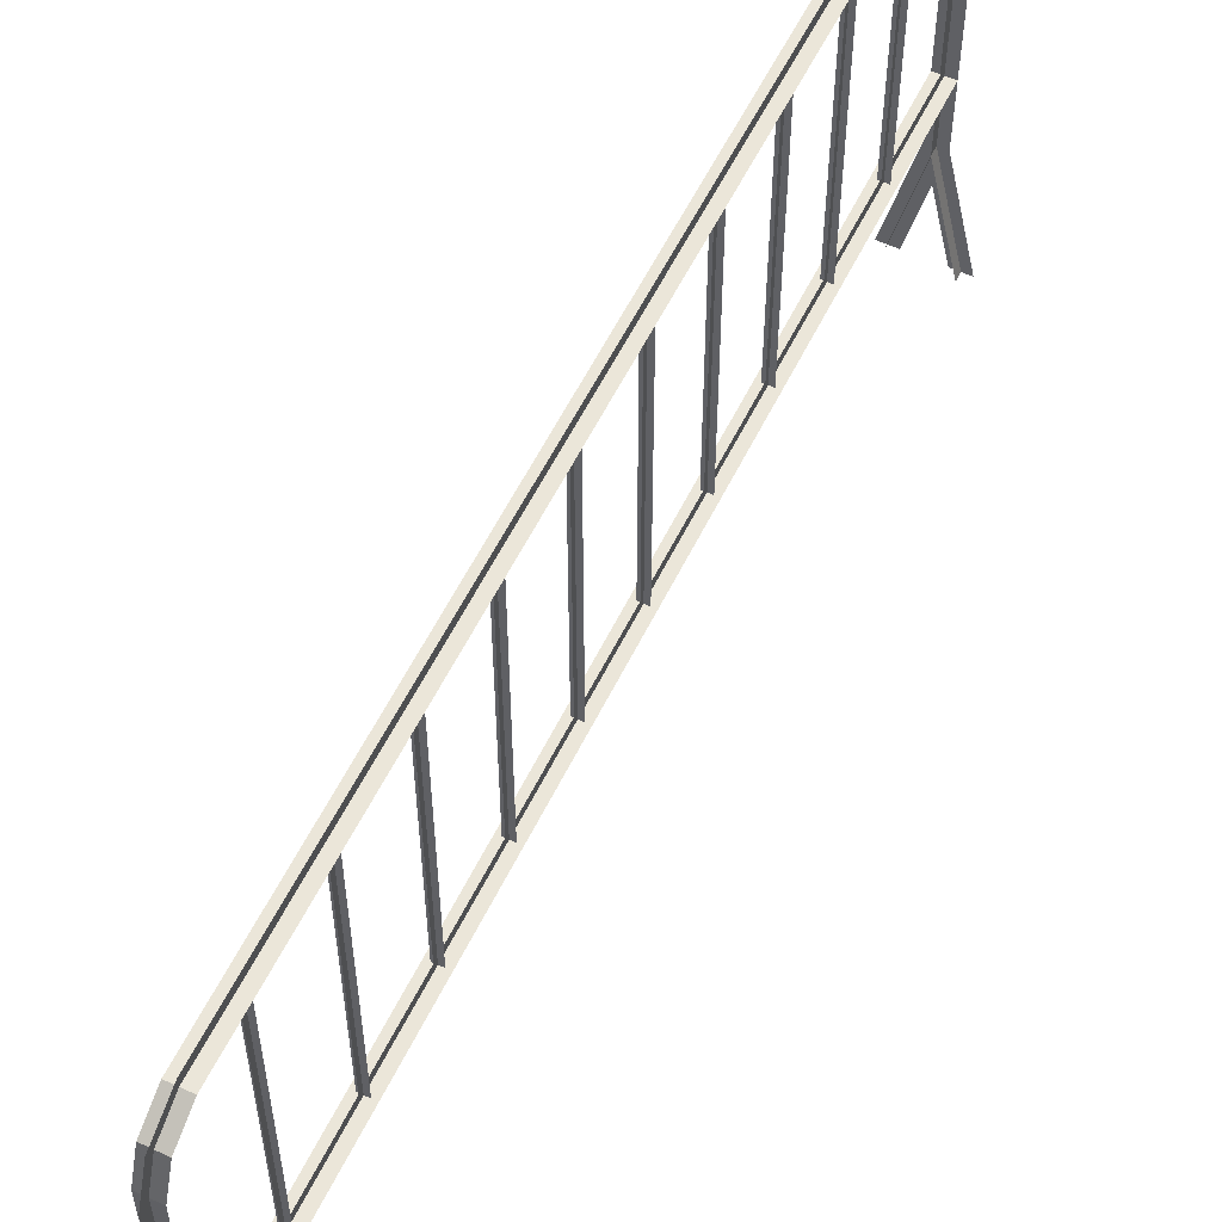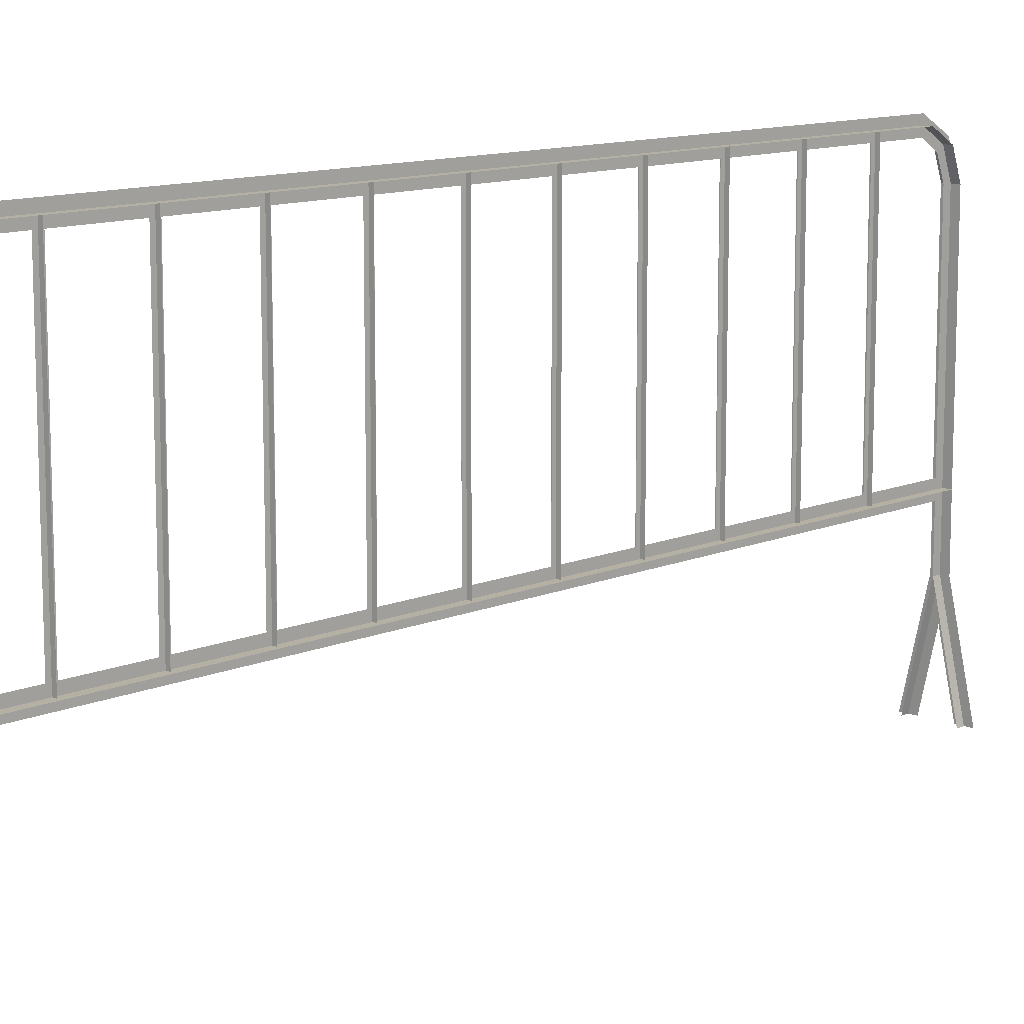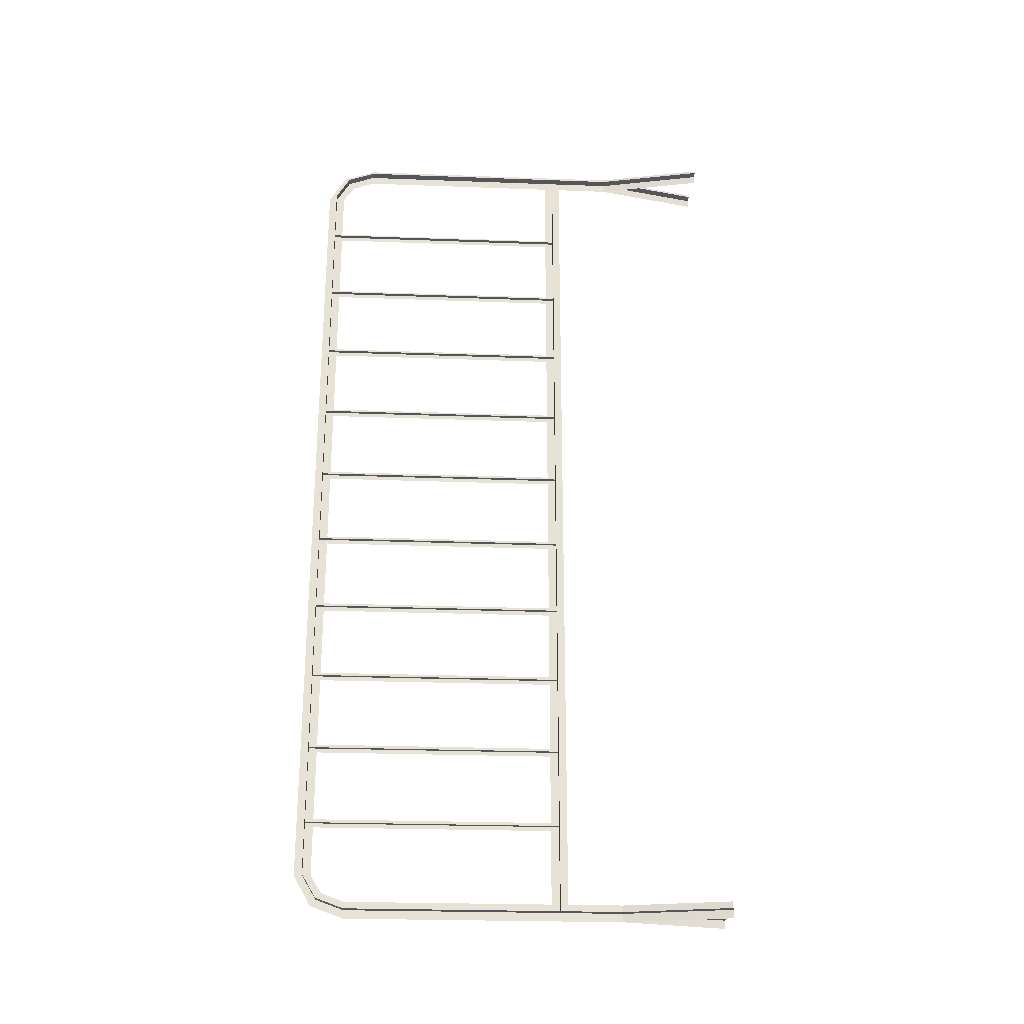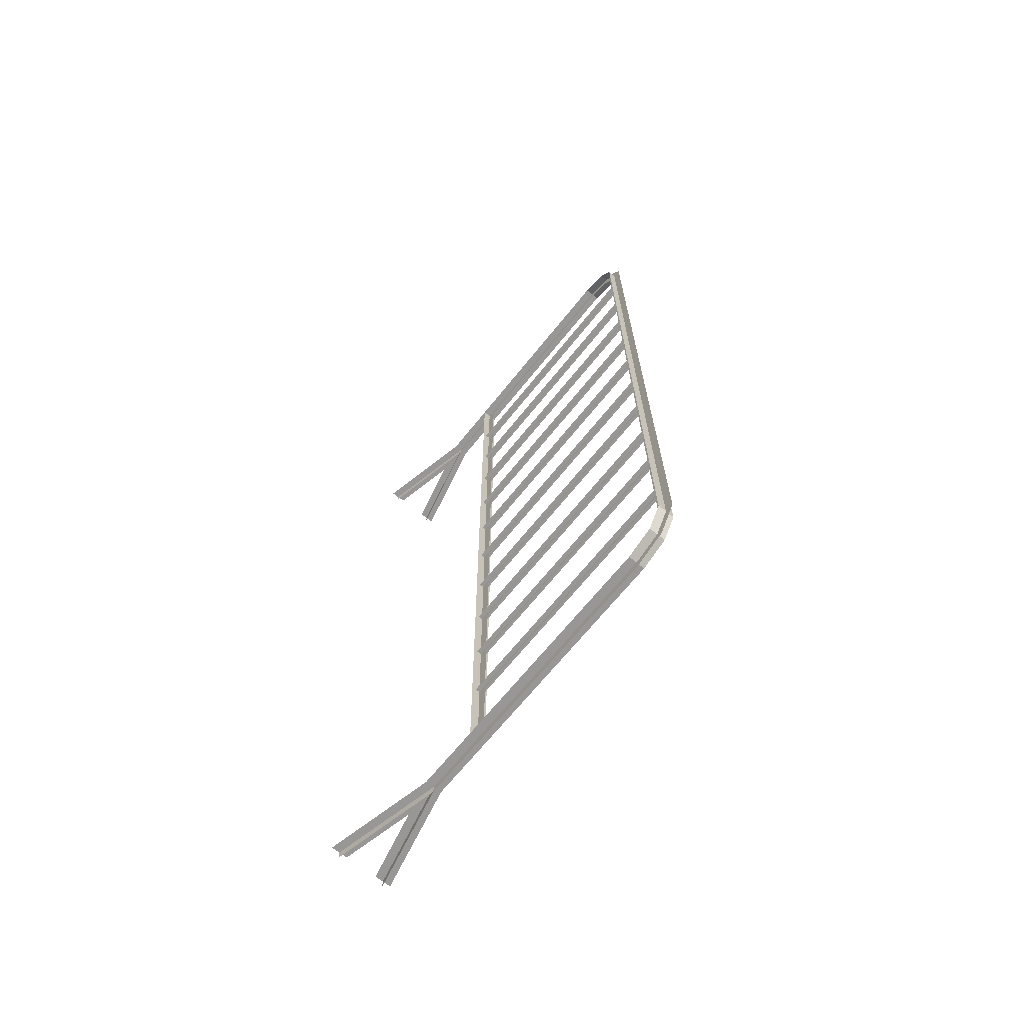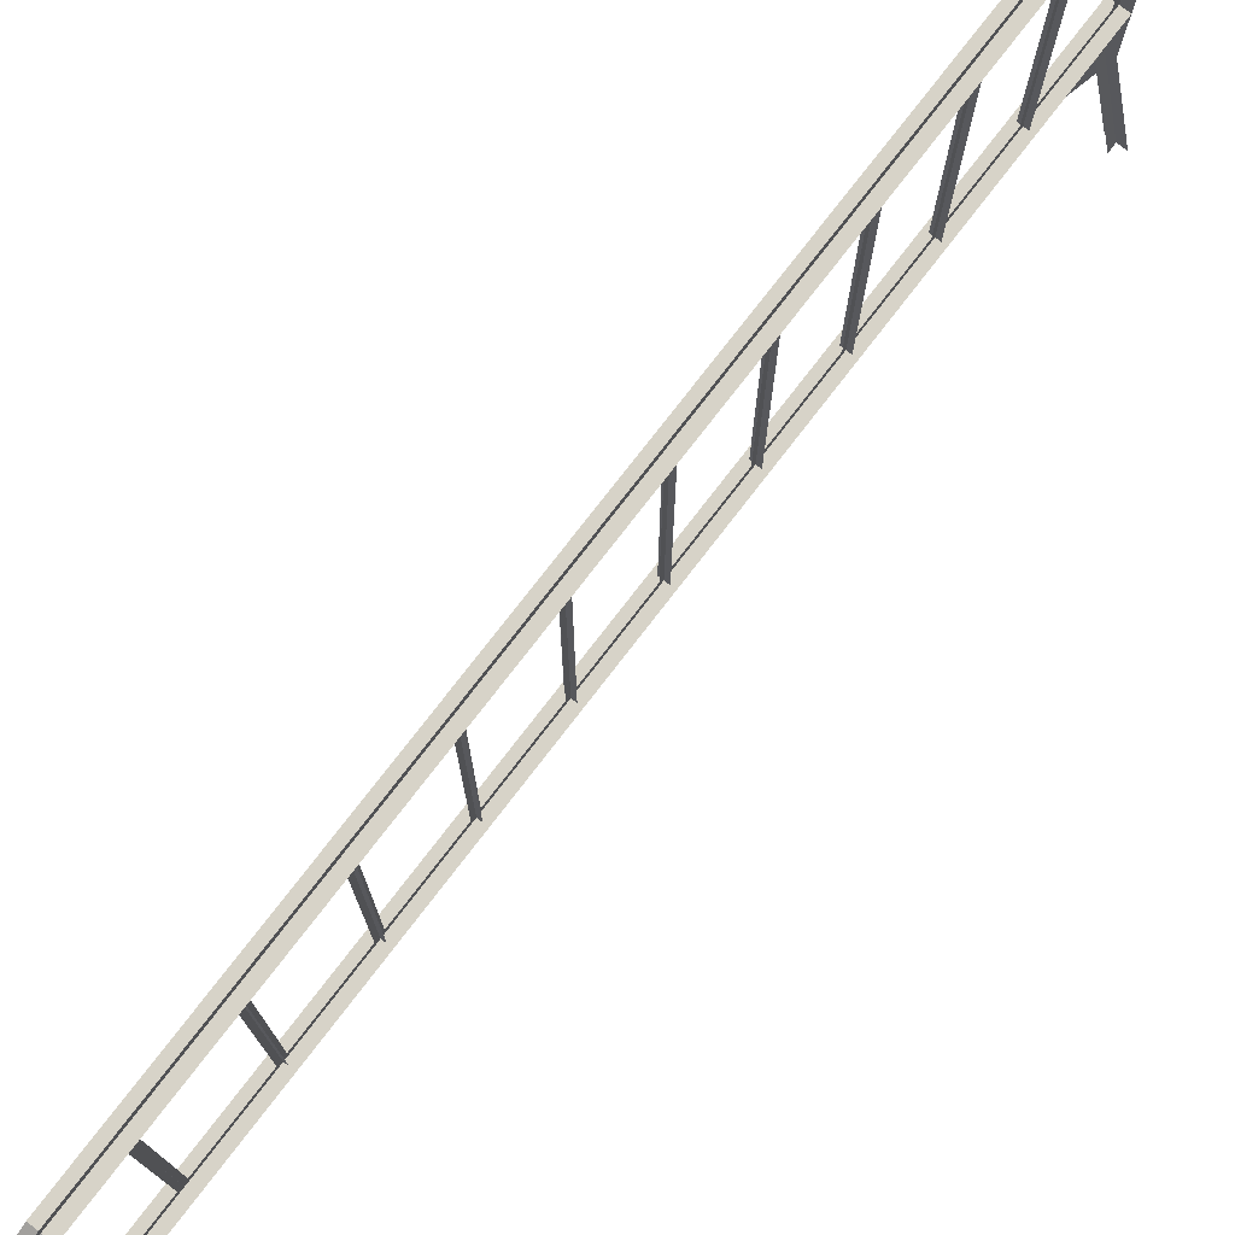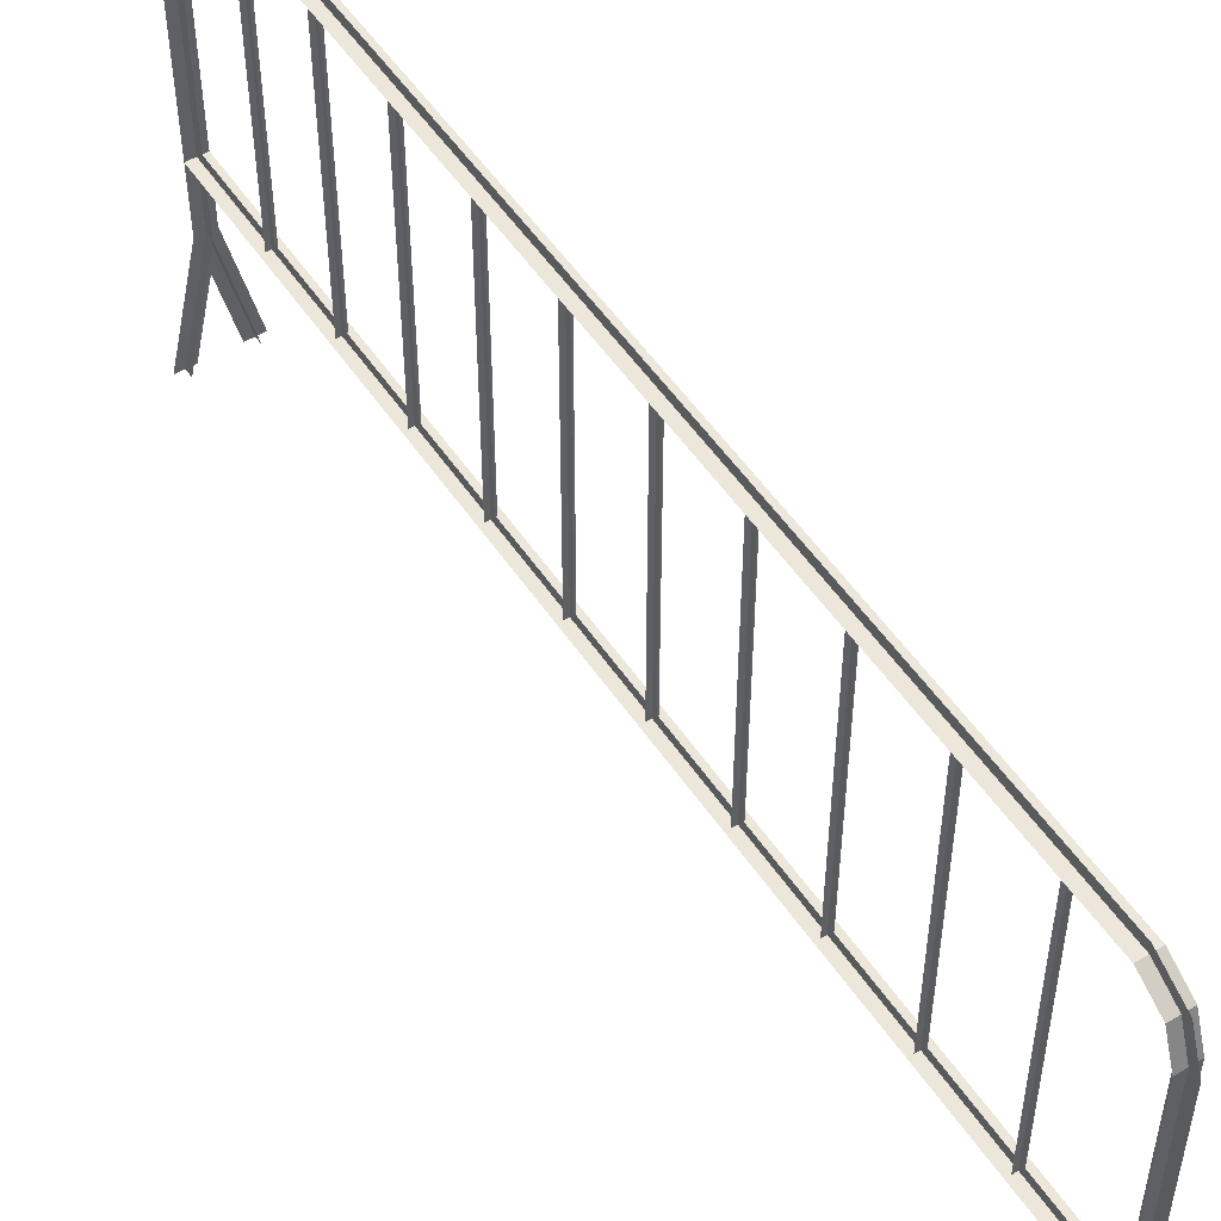
<metadata>
{"format":"obj","ext":"obj","renderer":"f3d","projection":"perspective","resolution":1024,"background":"white","views":[{"elev":57.3,"azim":25.8,"up":"+Y"},{"elev":11.6,"azim":-136.3,"up":"+Y"},{"elev":-25.4,"azim":-93.4,"up":"+Z"},{"elev":-68.2,"azim":141.2,"up":"+Z"},{"elev":76.6,"azim":-142.4,"up":"+Y"},{"elev":52.1,"azim":147.1,"up":"+Y"}]}
</metadata>
<code>
o FenceSteel_Cube.007
v -0.01868 0.8628 -0.9873
v 0.01868 0.8628 -0.9873
v -0.01868 0.2397 -0.9873
v 0.01868 0.2397 -0.9873
v 0 0.8628 -0.9686
v 0 0.8628 -1.006
v -0 0.2397 -0.9686
v -0 0.2397 -1.006
v 0.01868 0.3804 -0.9873
v -0.01868 0.3804 -0.9873
v -0.01868 0.9571 -0.9114
v 0.01868 0.9571 -0.9114
v -0 0.9384 -0.9114
v -0 0.9758 -0.9114
v -0 0.9132 -0.9501
v 0 0.937 -0.9789
v -0.01868 0.9251 -0.9648
v 0.01868 0.9251 -0.9648
v -0 0.3991 -0.9686
v -0 0.3617 -0.9686
v -0 0.3991 -0.6254
v -0 0.3991 -0.6067
v -0 0.9384 -0.6254
v -0 0.9384 -0.6067
v 0.009339 0.3804 -0.616
v -0.009339 0.3804 -0.616
v 0.009339 0.9571 -0.616
v -0.009339 0.9571 -0.616
v -0.009339 0.9571 -0.792
v 0.009339 0.9571 -0.792
v -0.009339 0.3804 -0.792
v 0.009339 0.3804 -0.792
v -0 0.9384 -0.7827
v -0 0.9384 -0.8014
v -0 0.3991 -0.7827
v -0 0.3991 -0.8014
v -0 0.3991 -0.4494
v -0 0.3991 -0.4307
v -0 0.9384 -0.4494
v -0 0.9384 -0.4307
v 0.009339 0.3804 -0.44
v -0.009339 0.3804 -0.44
v 0.009339 0.9571 -0.44
v -0.009339 0.9571 -0.44
v -0 0.3991 -0.2734
v -0 0.3991 -0.2547
v -0 0.9384 -0.2734
v -0 0.9384 -0.2547
v 0.009339 0.3804 -0.264
v -0.009339 0.3804 -0.264
v 0.009339 0.9571 -0.264
v -0.009339 0.9571 -0.264
v -0 0.3991 -0.09737
v -0 0.3991 -0.07869
v -0 0.9384 -0.09737
v -0 0.9384 -0.07869
v 0.009339 0.3804 -0.08803
v -0.009339 0.3804 -0.08803
v 0.009339 0.9571 -0.08803
v -0.009339 0.9571 -0.08803
v -0.01868 0.8628 0.9873
v 0.01868 0.8628 0.9873
v -0.01868 0.2397 0.9873
v 0.01868 0.2397 0.9873
v -0 0.8628 0.9686
v -0 0.8628 1.006
v -0 0.2397 0.9686
v -0 0.2397 1.006
v 0.01868 0.3804 0.9873
v -0.01868 0.3804 0.9873
v -0.01868 0.9571 0.9114
v 0.01868 0.9571 0.9114
v -0 0.9384 0.9114
v -0 0.9758 0.9114
v -0 0.9132 0.9501
v -0 0.937 0.9789
v -0.01868 0.9251 0.9648
v 0.01868 0.9251 0.9648
v -0 0.3991 0.9686
v -0 0.3617 0.9686
v -0 0.3991 0.6254
v -0 0.3991 0.6067
v -0 0.9384 0.6254
v -0 0.9384 0.6067
v 0.009339 0.3804 0.616
v -0.009339 0.3804 0.616
v 0.009339 0.9571 0.616
v -0.009339 0.9571 0.616
v -0.009339 0.9571 0.792
v 0.009339 0.9571 0.792
v -0.009339 0.3804 0.792
v 0.009339 0.3804 0.792
v -0 0.9384 0.7827
v -0 0.9384 0.8014
v -0 0.3991 0.7827
v -0 0.3991 0.8014
v -0 0.3991 0.4494
v -0 0.3991 0.4307
v -0 0.9384 0.4494
v -0 0.9384 0.4307
v 0.009339 0.3804 0.44
v -0.009339 0.3804 0.44
v 0.009339 0.9571 0.44
v -0.009339 0.9571 0.44
v -0 0.3991 0.2734
v -0 0.3991 0.2547
v -0 0.9384 0.2734
v -0 0.9384 0.2547
v 0.009339 0.3804 0.264
v -0.009339 0.3804 0.264
v 0.009339 0.9571 0.264
v -0.009339 0.9571 0.264
v -0 0.3991 0.09737
v -0 0.3991 0.07869
v -0 0.9384 0.09737
v -0 0.9384 0.07869
v 0.009339 0.3804 0.08803
v -0.009339 0.3804 0.08803
v 0.009339 0.9571 0.08803
v -0.009339 0.9571 0.08803
v -0.055 0 -0.9686
v -0.055 0 -1.006
v -0.055 -0 0.9686
v -0.055 -0 1.006
v 0.03632 0 -0.9873
v 0.07368 0 -0.9873
v 0.055 0 -0.9686
v 0.055 0 -1.006
v 0.055 -0 0.9686
v 0.055 -0 1.006
v -0.01868 0.2397 0.9873
v -0 0.1583 0.9873
v -0.07368 -0 0.9873
v -0.03632 -0 0.9873
v -0.01868 0.2397 0.9873
v 0.01868 0.2397 0.9873
v 0.03632 -0 0.9873
v 0.07368 -0 0.9873
v -0.01868 0.2397 -0.9873
v -0 0.1583 -0.9873
v -0.07368 0 -0.9873
v -0.03632 0 -0.9873
f 2 1 3 4
f 6 5 7 8
f 14 13 15 16
f 16 15 5 6
f 1 2 18 17
f 17 18 12 11
f 23 24 22 21
f 27 28 26 25
f 30 29 31 32
f 34 33 35 36
f 39 40 38 37
f 43 44 42 41
f 47 48 46 45
f 51 52 50 49
f 55 56 54 53
f 59 60 58 57
f 62 64 63 61
f 66 68 67 65
f 19 79 80 20
f 9 69 70 10
f 74 76 75 73
f 76 66 65 75
f 61 77 78 62
f 77 71 72 78
f 71 11 12 72
f 74 14 13 73
f 83 81 82 84
f 87 85 86 88
f 90 92 91 89
f 94 96 95 93
f 99 97 98 100
f 103 101 102 104
f 107 105 106 108
f 111 109 110 112
f 115 113 114 116
f 119 117 118 120
f 8 7 121 122
f 67 68 124 123
f 3 4 126 125
f 7 8 128 127
f 68 67 129 130
f 131 132 134 133
f 136 135 137 138
f 140 139 141 142

</code>
